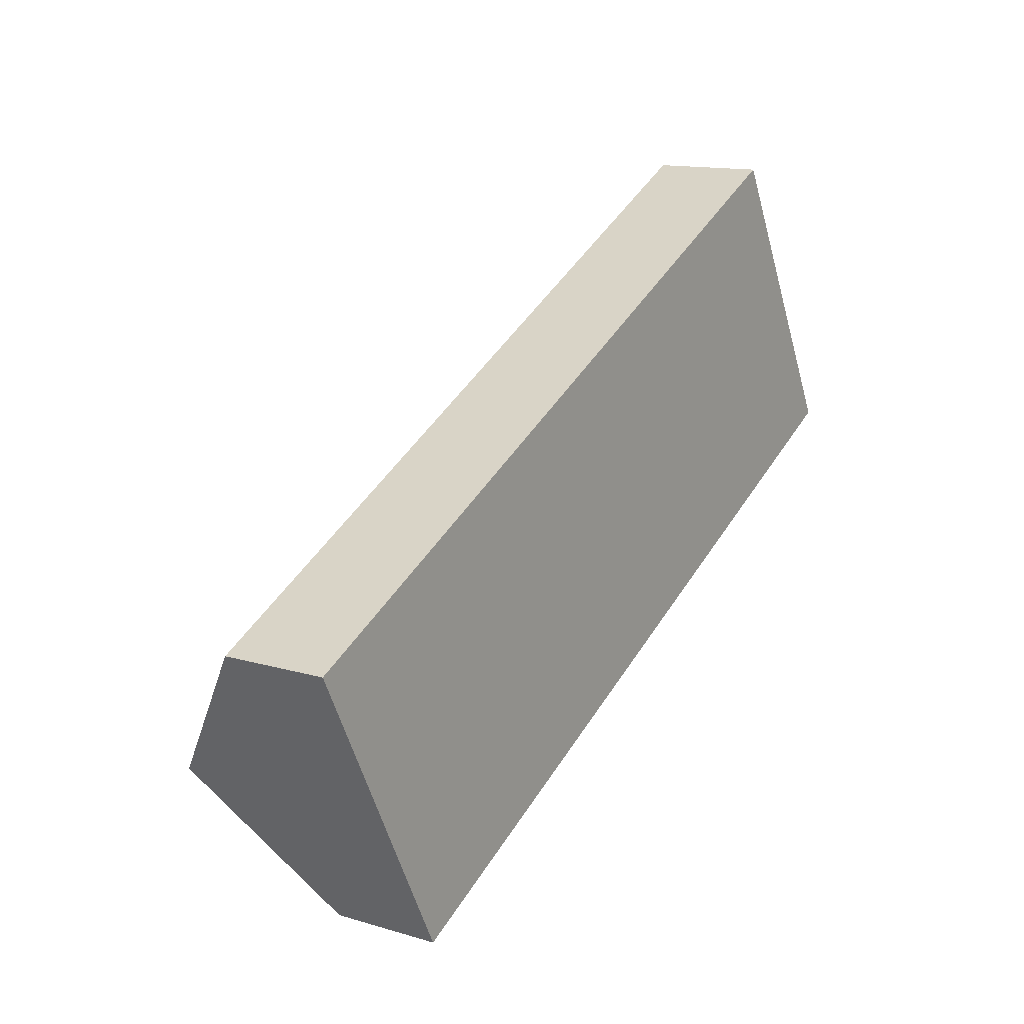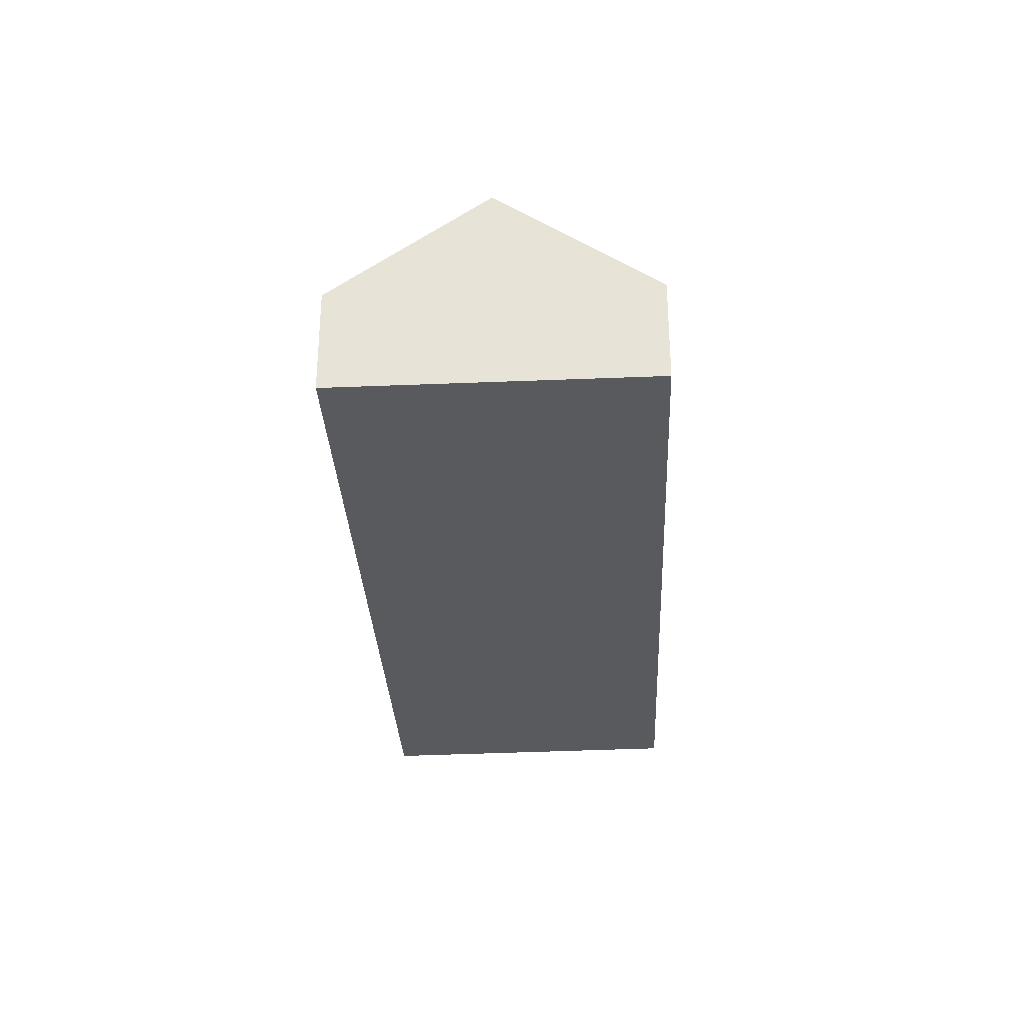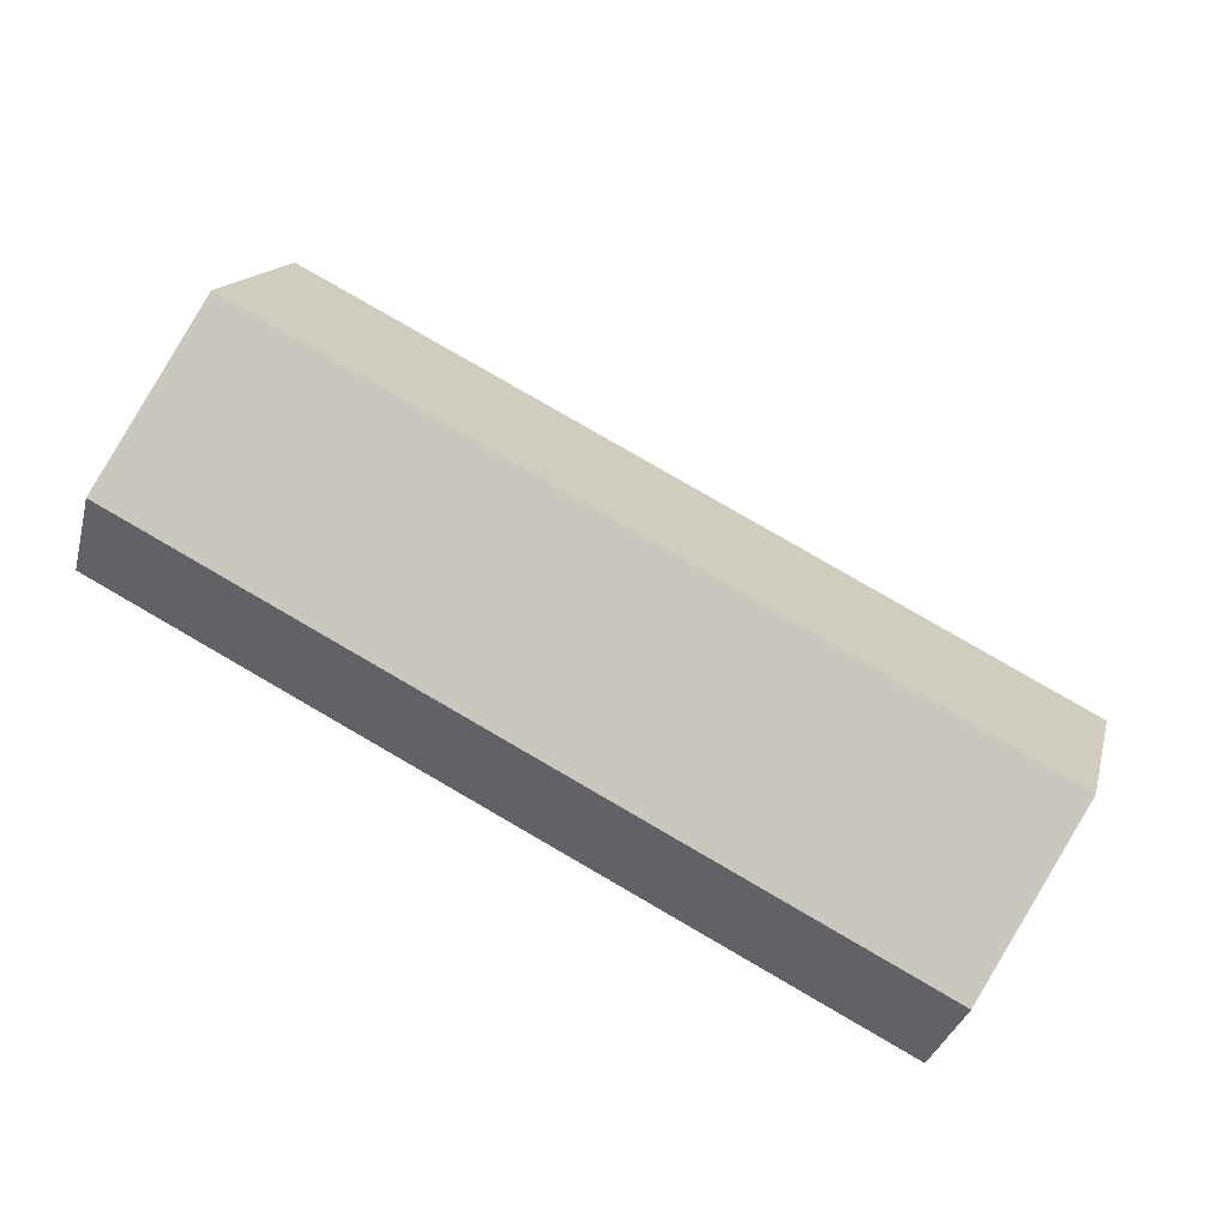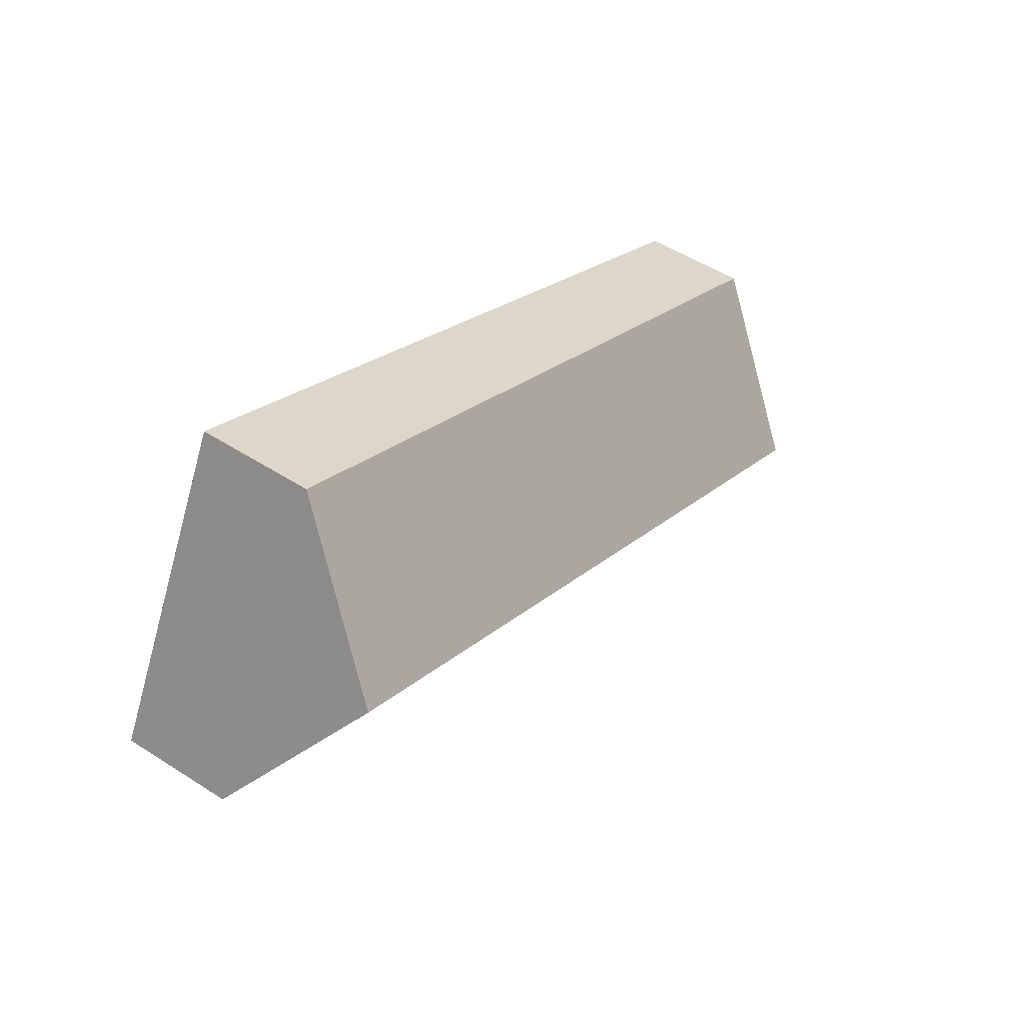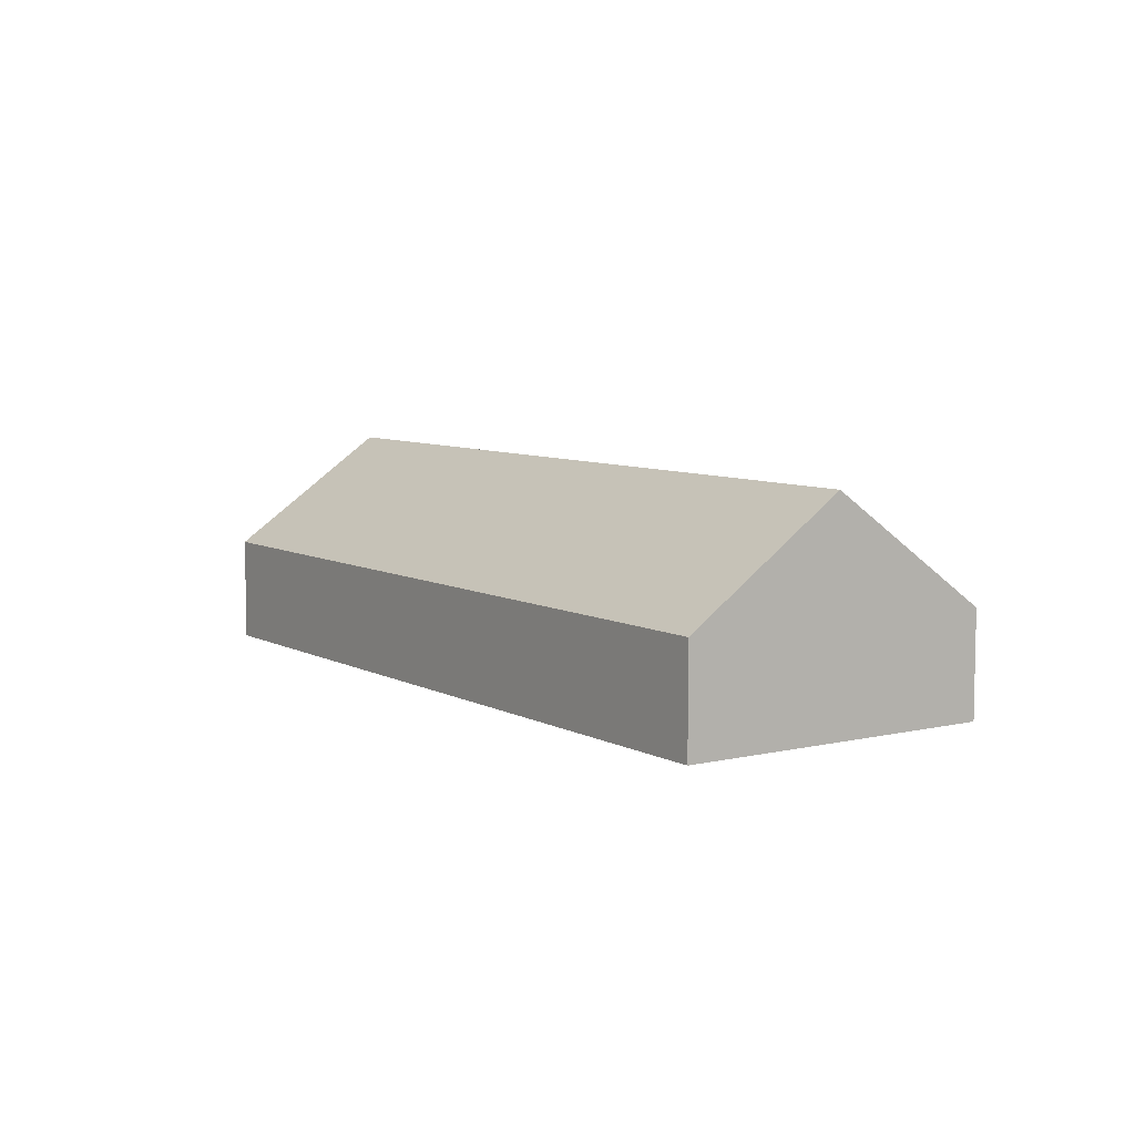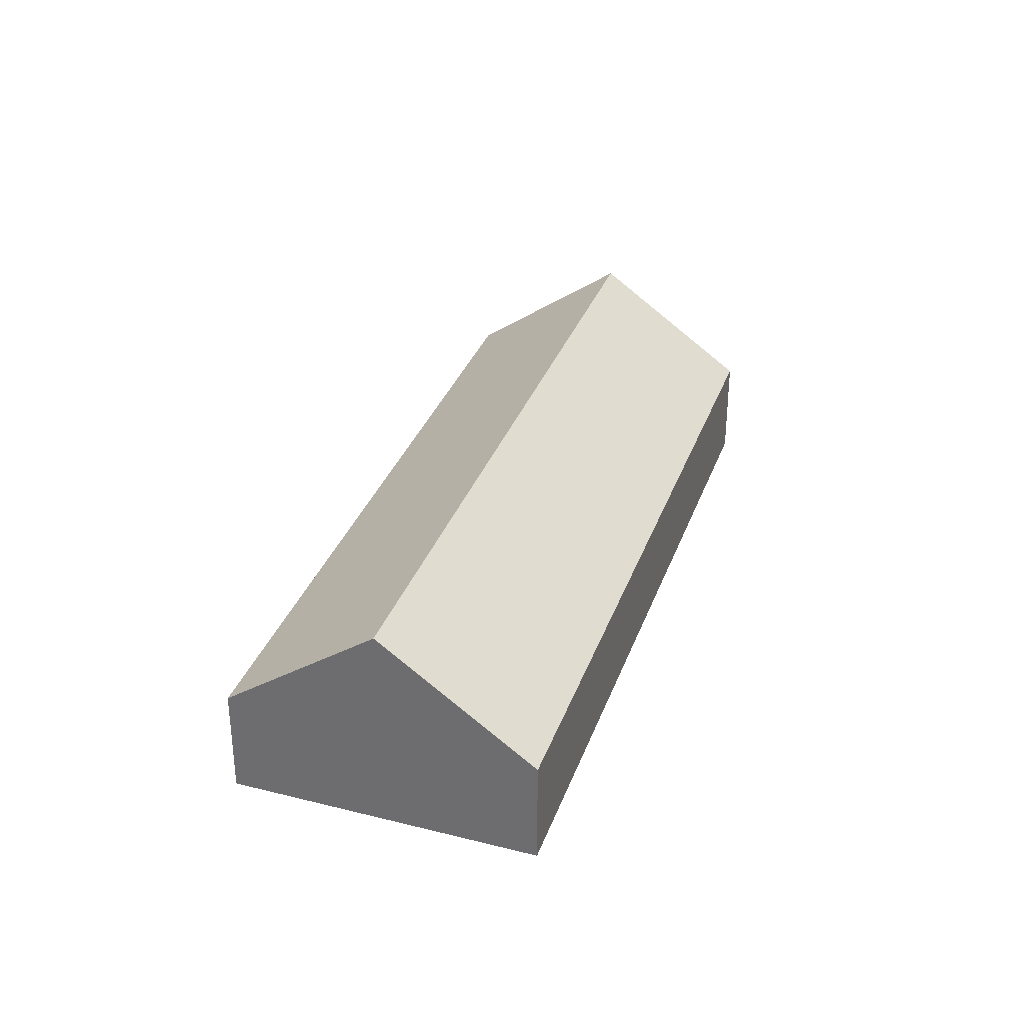
<metadata>
{"format":"obj","ext":"obj","renderer":"f3d","projection":"perspective","resolution":1024,"background":"white","views":[{"elev":13.5,"azim":-56.2,"up":"+Z"},{"elev":-31.4,"azim":-113.8,"up":"+Y"},{"elev":-33.5,"azim":165.8,"up":"+Z"},{"elev":51.3,"azim":125.0,"up":"+Z"},{"elev":7.3,"azim":-151.2,"up":"+Y"},{"elev":32.6,"azim":81.3,"up":"+Y"}]}
</metadata>
<code>
v  15.15 4.132 4.161
v  2.799 2.013 -5.451
v  1.415 4.132 -2.755
v  12.83 2.013 -0.4
v  16.57 2.013 1.485
v  13.75 2.043 6.799
v  0 1.967 1.204e-16
v  2.799 3.338e-16 -5.451
v  1.415 1.687e-16 -2.755
v  0 0 0
v  13.75 -4.163e-16 6.799
v  15.15 -2.548e-16 4.161
v  16.57 -9.093e-17 1.485
v  12.83 2.449e-17 -0.4
g defaultobject
f 1 2 3
f 2 1 4
f 4 1 5
f 6 3 7
f 3 6 1
f 8 3 2
f 3 8 9
f 3 9 7
f 7 9 10
f 7 11 6
f 11 7 10
f 11 1 6
f 1 11 12
f 1 12 5
f 5 12 13
f 4 8 2
f 8 4 14
f 14 4 5
f 14 5 13
f 9 11 10
f 11 9 8
f 11 8 14
f 11 14 12
f 12 14 13

</code>
